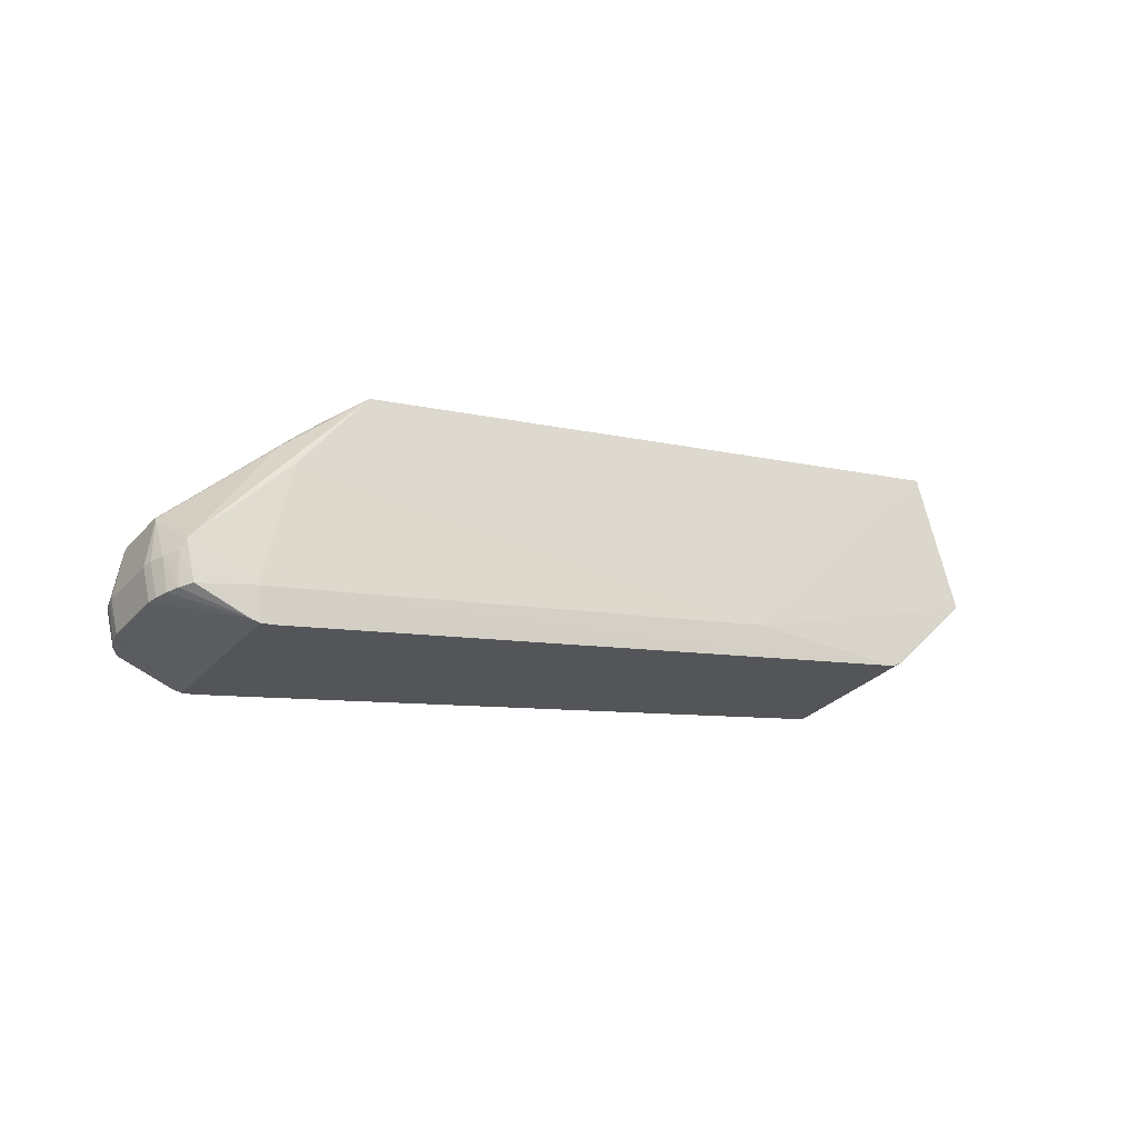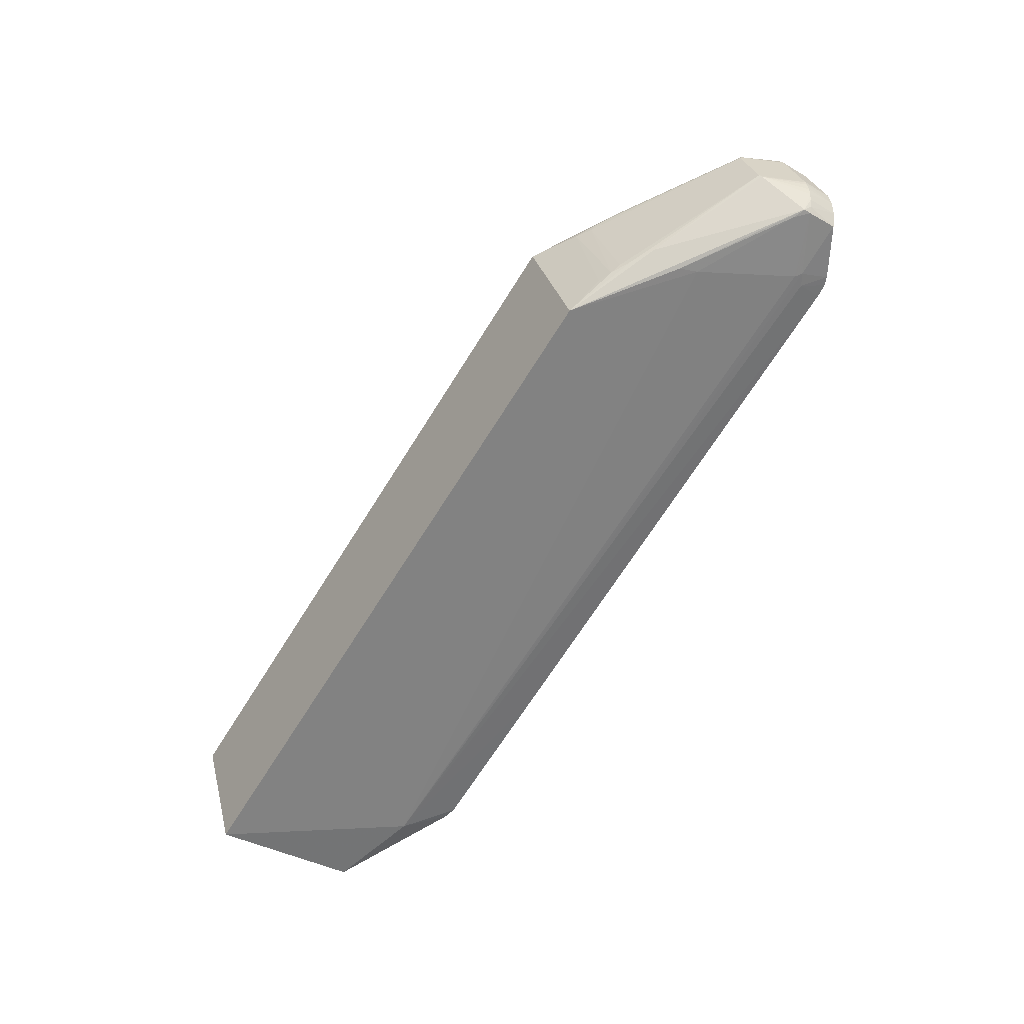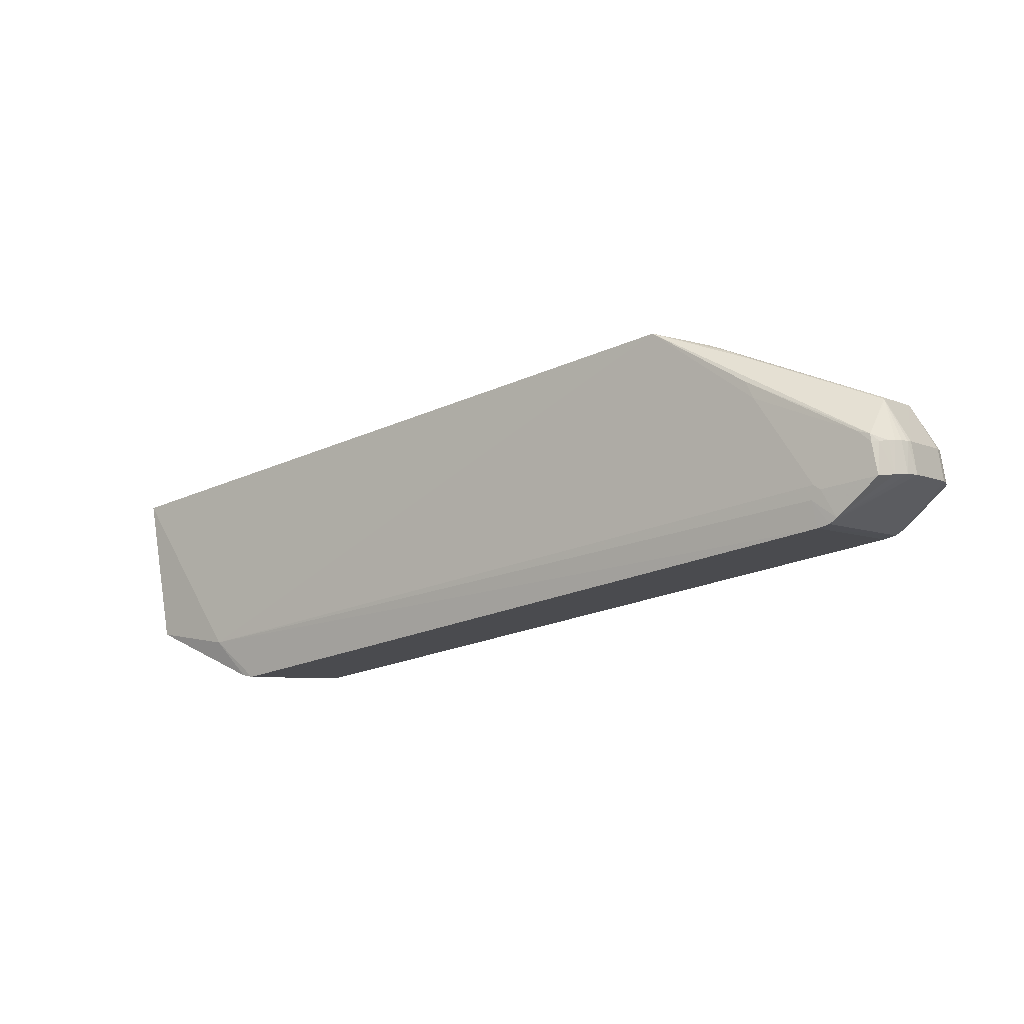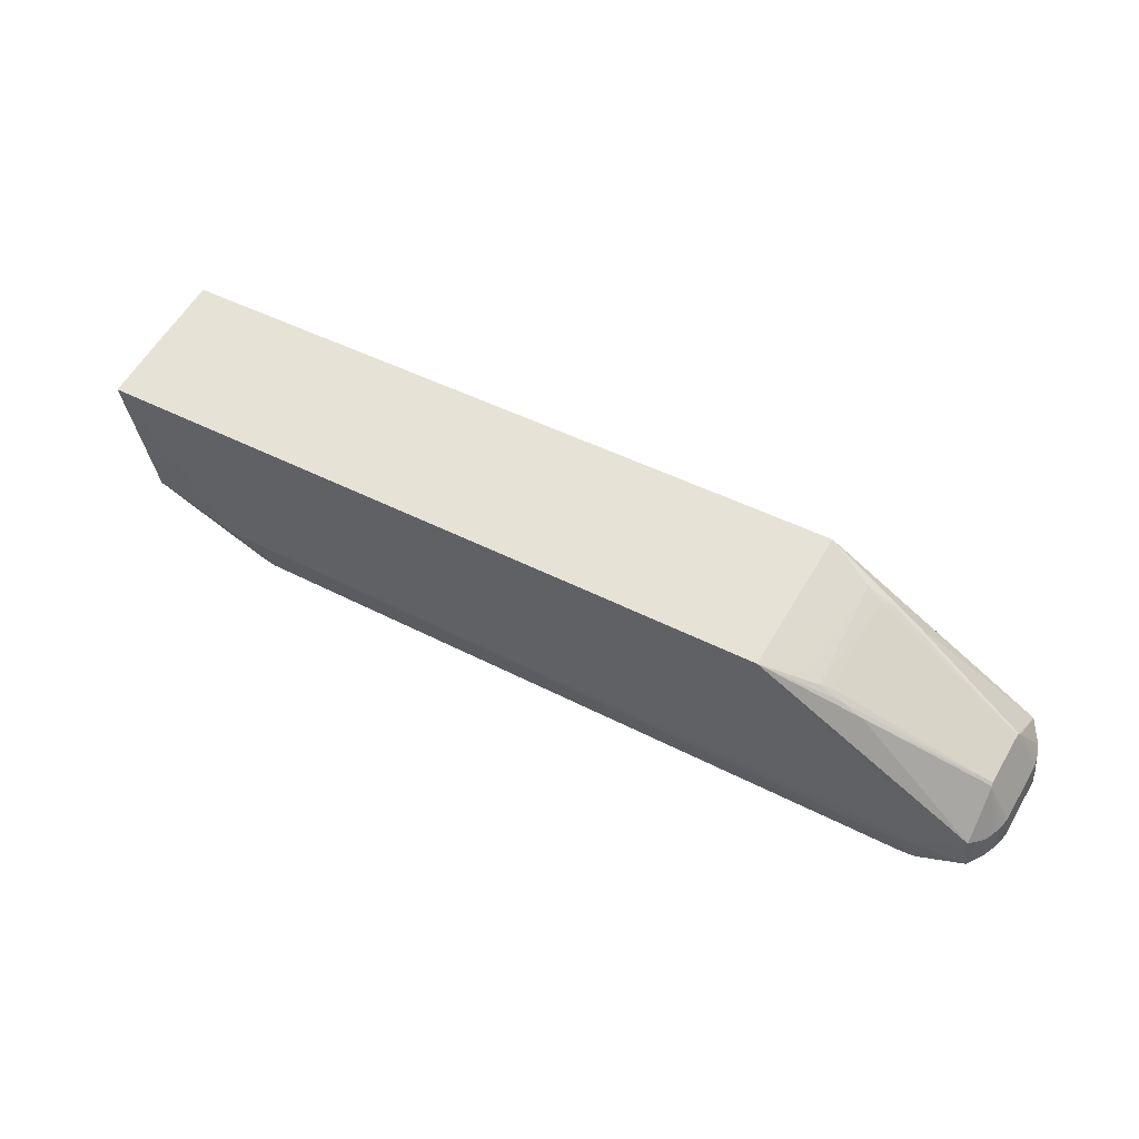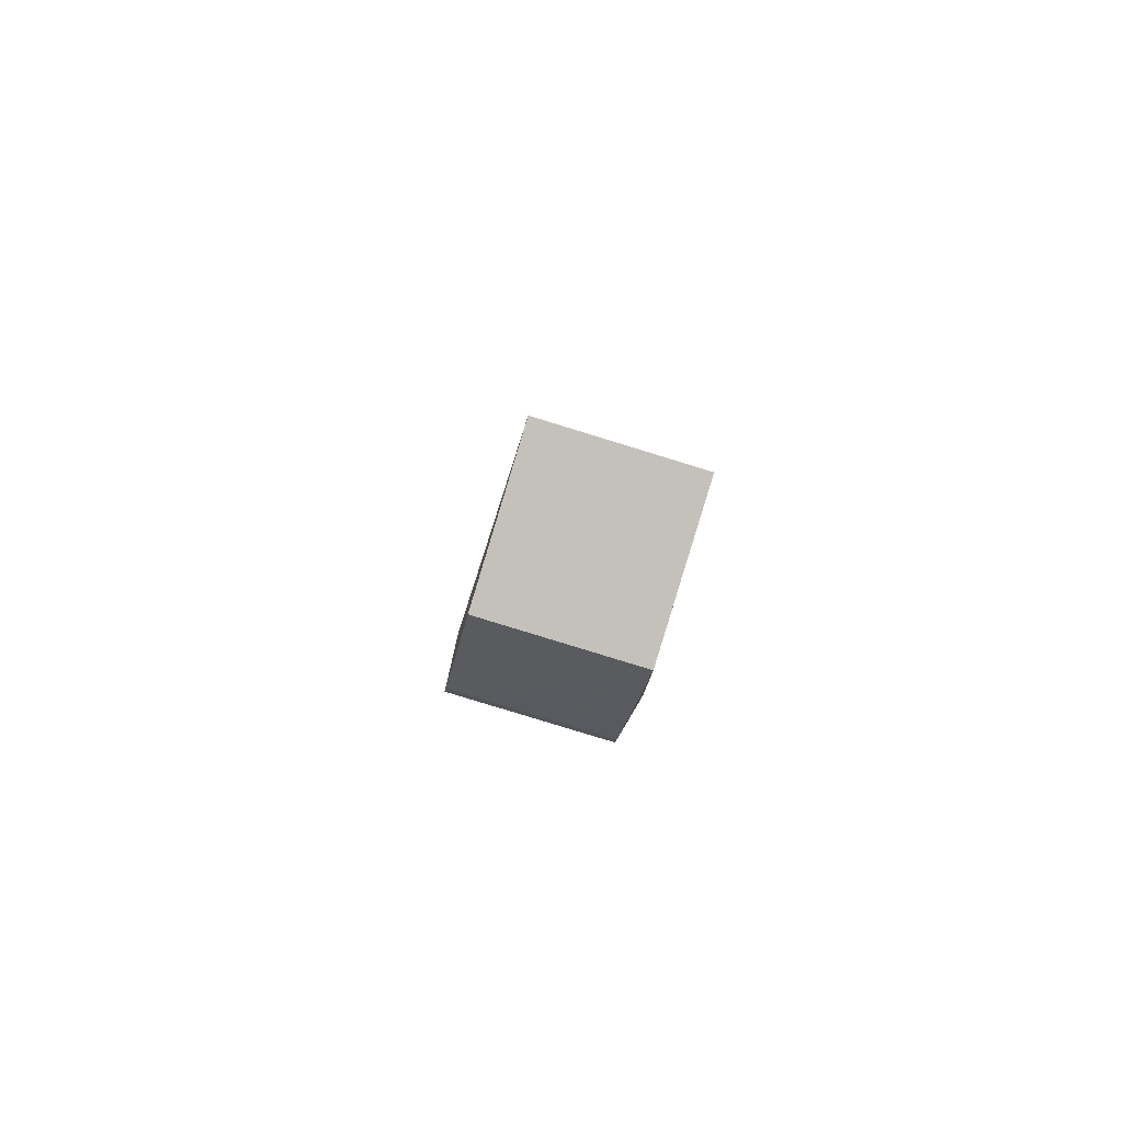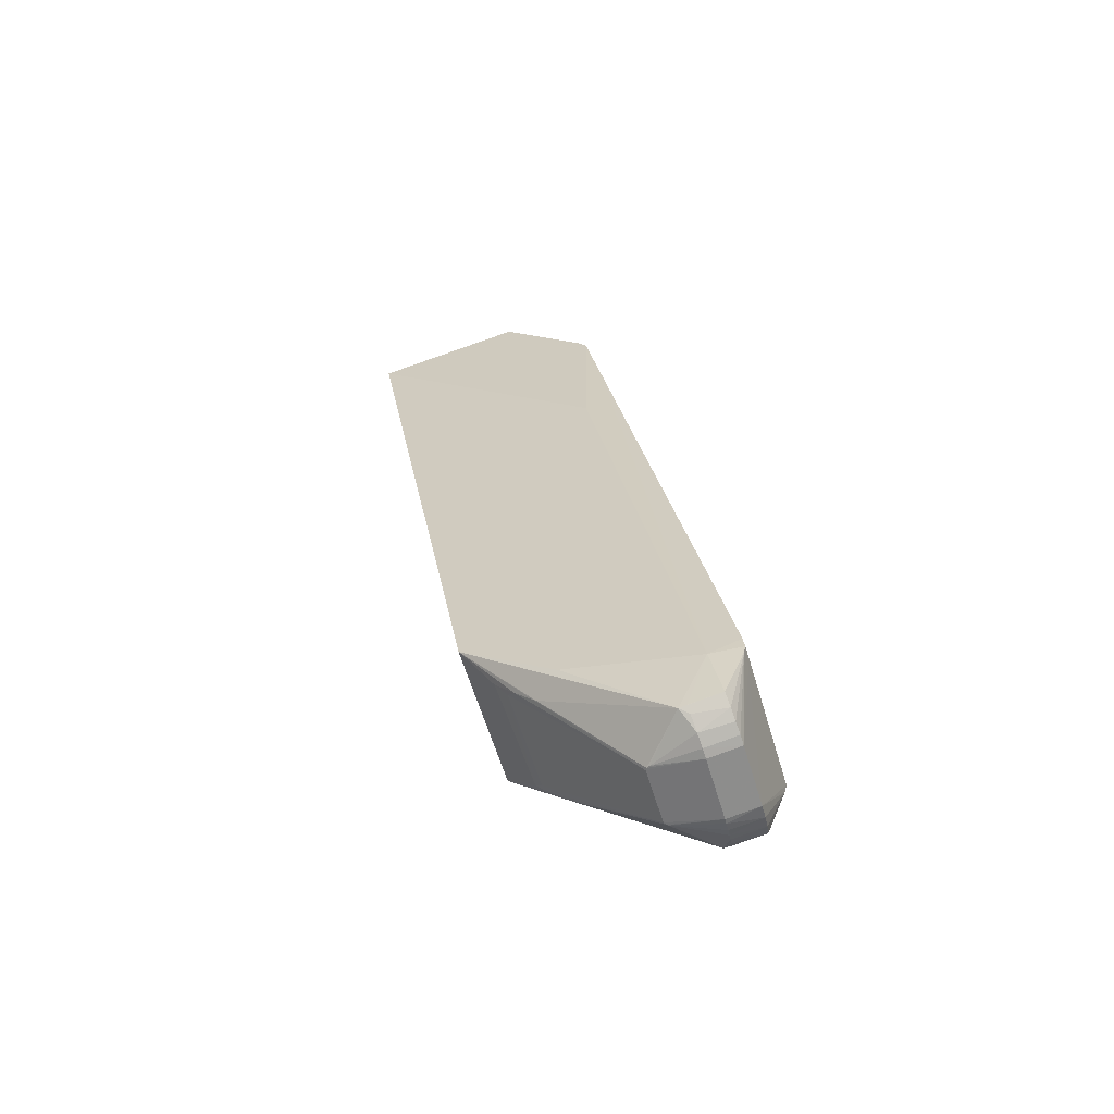
<metadata>
{"format":"obj","ext":"obj","renderer":"f3d","projection":"perspective","resolution":1024,"background":"white","views":[{"elev":-10.9,"azim":-38.2,"up":"+Y"},{"elev":-68.8,"azim":-119.7,"up":"+Z"},{"elev":-27.1,"azim":-143.1,"up":"+Y"},{"elev":39.8,"azim":-149.0,"up":"+Y"},{"elev":4.9,"azim":88.4,"up":"+Y"},{"elev":25.5,"azim":-97.1,"up":"+Z"}]}
</metadata>
<code>
v 0.3827 -0.06989 -0.06967
v 0.1479 -0.04637 0.09275
v 0.344 -0.1127 -0.03054
v 0.3567 -0.1078 -0.03175
v 0.3828 -0.07027 -0.06955
v 0.3429 -0.07791 0.08264
v 0.3549 -0.07328 0.08127
v 0.3441 -0.1179 -0.04755
v 0.3568 -0.1131 -0.04881
v 0.3433 -0.08499 0.05947
v 0.3553 -0.08035 0.0581
v 0.3421 -0.08007 0.07667
v 0.3552 -0.07506 0.07515
v 0.1646 -0.1255 -0.04875
v 0.252 -0.08378 0.07624
v 0.2516 -0.07671 0.09941
v 0.3417 -0.073 0.09985
v 0.3548 -0.06798 0.09832
v -0.5213 -0.07637 -0.03522
v -0.386 0.04045 -0.08918
v -0.4398 -0.1174 -0.06697
v -0.3297 0.0761 -0.09909
v -0.3542 0.06393 -0.09051
v -0.3436 0.0688 -0.0971
v -0.4426 -0.07083 0.08891
v -0.3895 0.07302 0.02219
v -0.3863 0.07535 0.02154
v -0.4423 -0.109 0.07949
v -0.5168 -0.04882 0.05486
v -0.4887 -0.07347 -0.07701
v -0.5003 -0.08707 -0.07293
v -0.5008 -0.07935 -0.07446
v -0.3656 0.08986 0.01747
v -0.4395 -0.1451 -0.03839
v -0.4486 -0.1461 -0.05466
v -0.4395 -0.1495 -0.05304
v -0.4259 -0.1499 -0.05259
v -0.3396 0.106 0.01299
v -0.3858 0.05342 0.05043
v -0.5081 -0.0443 0.06849
v -0.5103 -0.07825 0.07366
v -0.355 0.09529 0.01007
v -0.5069 -0.01049 0.01913
v -0.3843 0.008322 -0.1015
v -0.5034 -0.03442 0.07208
v -0.3644 0.0554 -0.09338
v -0.5058 -0.08543 -0.06673
v -0.3898 -0.01084 -0.09666
v 0.4766 -0.03608 -0.07098
v 0.4741 0.009082 0.07688
v 0.4704 0.1217 -0.1193
v 0.4678 0.1669 0.02858
v -0.2933 0.1355 0.0249
v -0.2908 0.09038 -0.123
v -0.5201 -0.0852 0.05222
v -0.5215 -0.05295 0.04193
v -0.5055 -0.007758 0.014
v -0.5234 -0.05585 0.03269
v -0.5223 -0.07493 -0.02978
v -0.5118 -0.08311 -0.0583
v -0.5157 -0.08107 -0.05109
v -0.5188 -0.07891 -0.04357
v -0.5103 -0.1156 -0.04836
v -0.5045 -0.02445 -0.04066
v -0.5059 -0.008212 0.01673
v -0.4996 -0.1196 -0.06291
v -0.5174 -0.1116 -0.03429
v -0.5162 -0.08171 0.06313
v -0.4424 -0.1046 0.09415
v -0.5018 -0.07461 0.08443
v -0.4286 -0.1094 0.07994
v -0.4288 -0.1048 0.09458
v -0.4506 -0.1017 0.09305
v -0.4506 -0.1062 0.07838
v -0.5051 -0.02721 -0.04304
v -0.5028 -0.04223 0.07452
v -0.5058 -0.02956 -0.04332
v -0.5218 -0.0857 -0.02649
v -0.521 -0.1073 -0.01987
v -0.4336 -0.1115 -0.0689
v -0.4278 -0.1244 -0.06429
v -0.5221 -0.08822 0.0426
f 52 54 53
f 51 54 52
f 49 51 50
f 50 51 52
f 2 50 52
f 17 50 2
f 49 50 18
f 18 50 17
f 37 34 36
f 69 34 37
f 54 32 20
f 57 42 23
f 23 64 57
f 42 24 23
f 65 57 58
f 58 43 65
f 65 27 57
f 52 53 39
f 39 2 52
f 45 65 43
f 45 39 53
f 44 32 54
f 54 48 44
f 30 48 80
f 32 44 30
f 30 44 48
f 4 9 49
f 78 82 58
f 12 10 17
f 71 72 69
f 69 37 71
f 54 24 22
f 38 24 42
f 38 22 24
f 38 53 54
f 54 22 38
f 33 42 57
f 57 27 33
f 33 38 42
f 33 27 53
f 53 38 33
f 47 60 32
f 63 35 67
f 66 35 63
f 63 47 66
f 60 47 63
f 67 19 62
f 75 20 32
f 64 20 75
f 46 24 54
f 54 20 46
f 46 20 64
f 64 23 46
f 46 23 24
f 29 45 43
f 39 45 25
f 2 39 25
f 69 72 25
f 27 65 26
f 65 45 26
f 53 27 26
f 26 45 53
f 31 30 80
f 32 30 31
f 31 47 32
f 66 47 31
f 6 18 17
f 17 10 6
f 11 10 9
f 28 74 36
f 69 74 28
f 36 34 28
f 28 34 69
f 36 74 79
f 79 74 82
f 79 35 36
f 67 35 79
f 82 78 79
f 79 19 67
f 79 78 19
f 59 78 58
f 19 78 59
f 58 57 59
f 57 64 59
f 64 75 59
f 8 9 3
f 10 12 3
f 9 10 3
f 15 12 17
f 67 62 61
f 32 60 61
f 61 63 67
f 60 63 61
f 77 62 19
f 19 59 77
f 77 59 75
f 77 61 62
f 77 75 32
f 32 61 77
f 41 29 68
f 56 43 58
f 56 29 43
f 58 82 56
f 82 55 56
f 68 29 56
f 56 55 68
f 21 31 80
f 66 31 21
f 21 35 66
f 13 11 9
f 9 4 13
f 49 18 13
f 13 4 49
f 7 6 10
f 10 11 7
f 18 6 7
f 7 13 18
f 11 13 7
f 16 71 37
f 16 15 17
f 72 71 16
f 16 25 72
f 17 2 16
f 2 25 16
f 45 29 40
f 29 41 40
f 40 70 45
f 41 70 40
f 69 25 73
f 25 70 73
f 73 70 41
f 73 41 68
f 68 55 73
f 73 55 82
f 73 74 69
f 82 74 73
f 76 25 45
f 45 70 76
f 76 70 25
f 8 3 14
f 14 3 12
f 12 15 14
f 14 16 37
f 15 16 14
f 5 14 37
f 8 14 5
f 5 21 80
f 5 9 8
f 49 9 5
f 21 5 81
f 35 21 81
f 81 5 37
f 36 35 81
f 81 37 36
f 80 48 1
f 1 5 80
f 1 48 54
f 54 51 1
f 1 51 49
f 49 5 1

</code>
